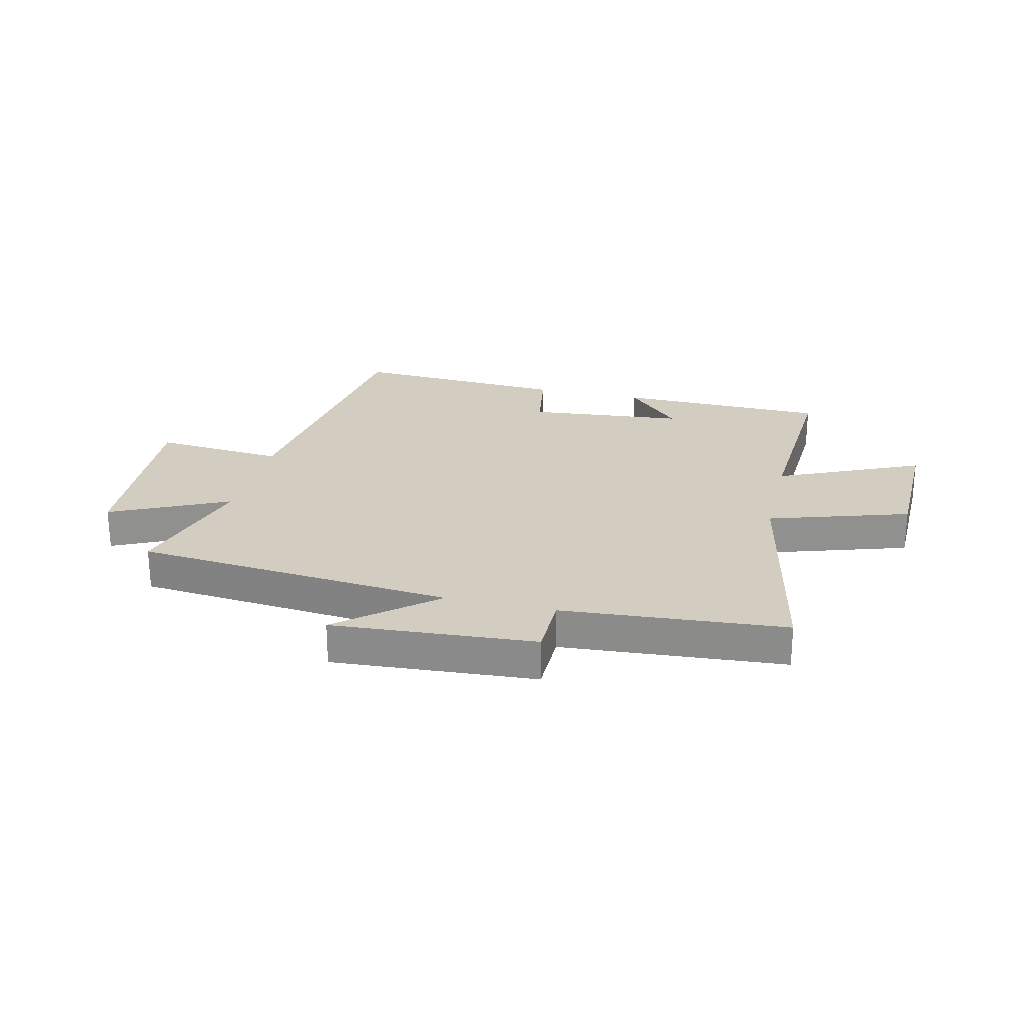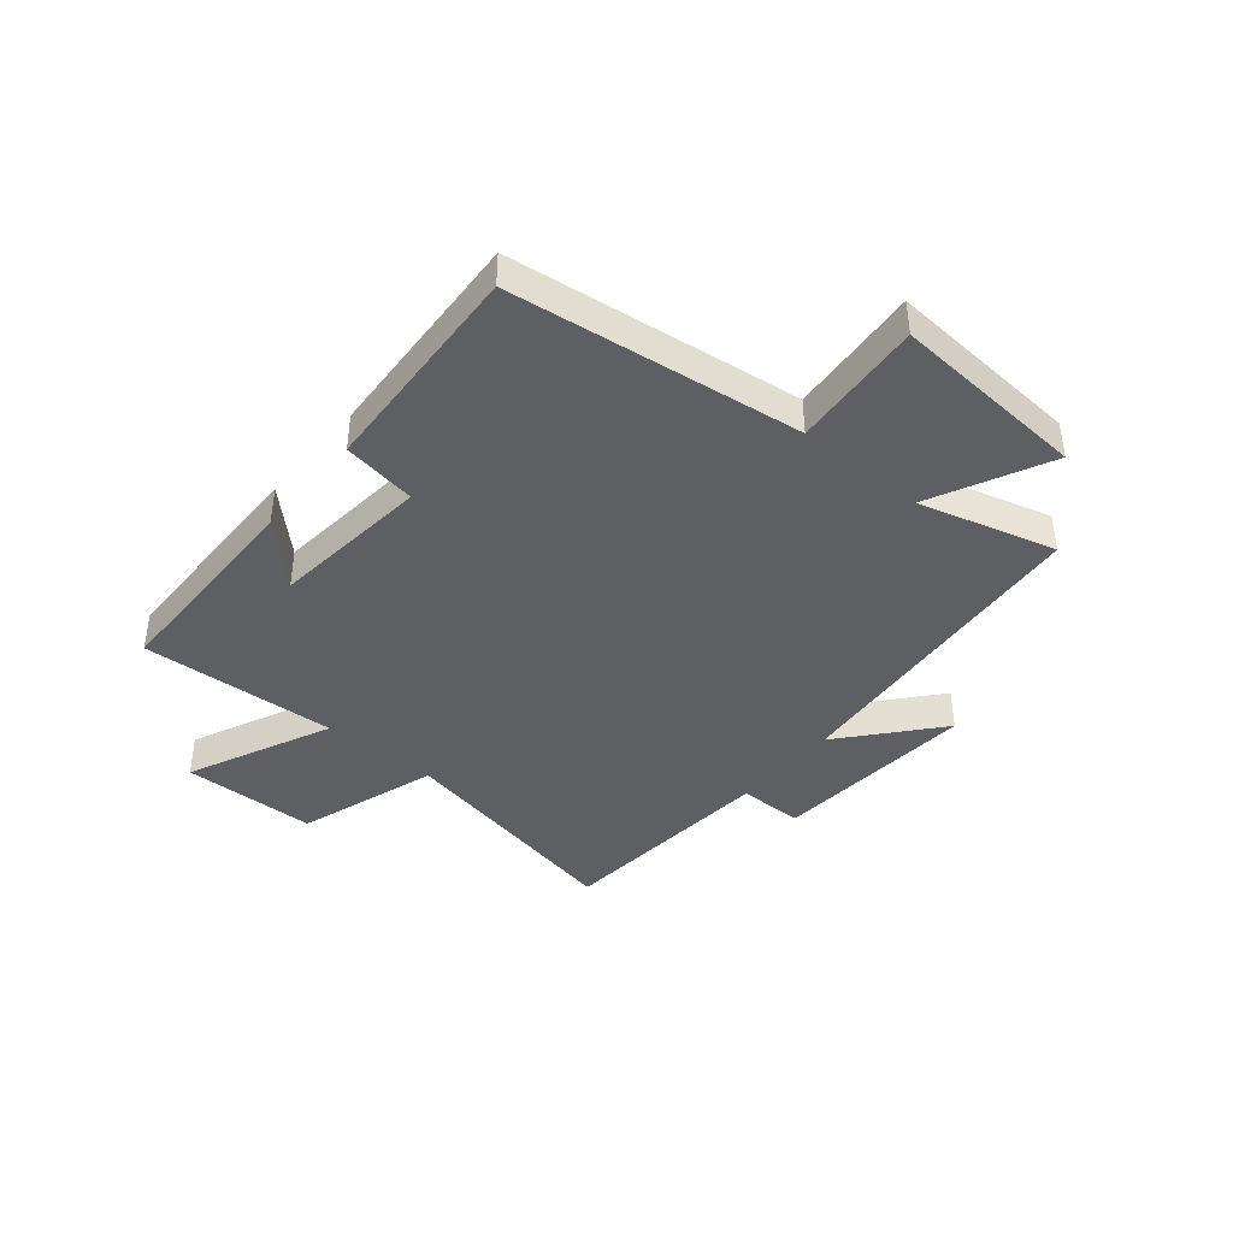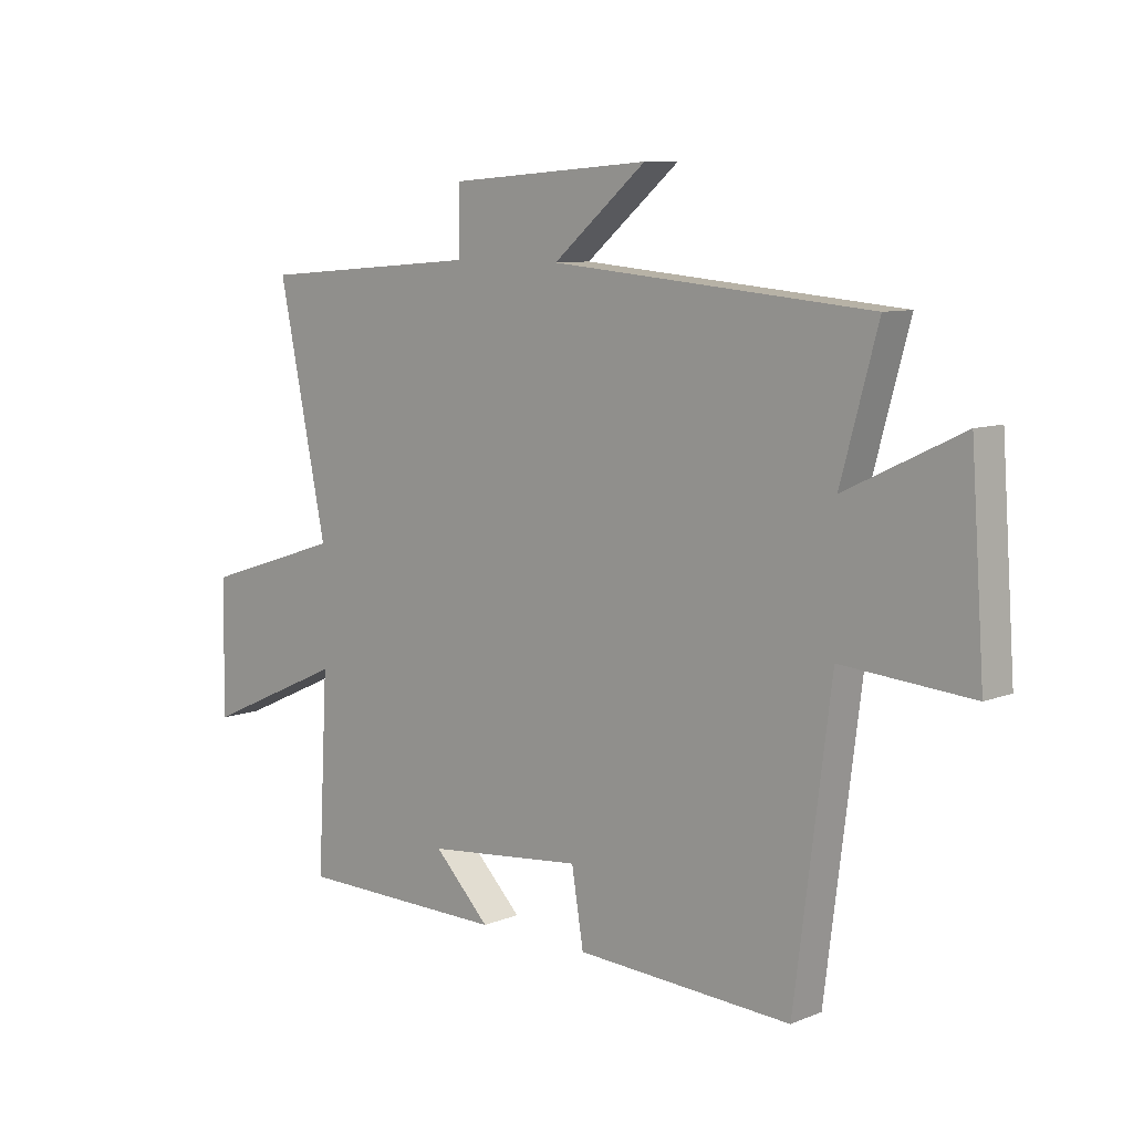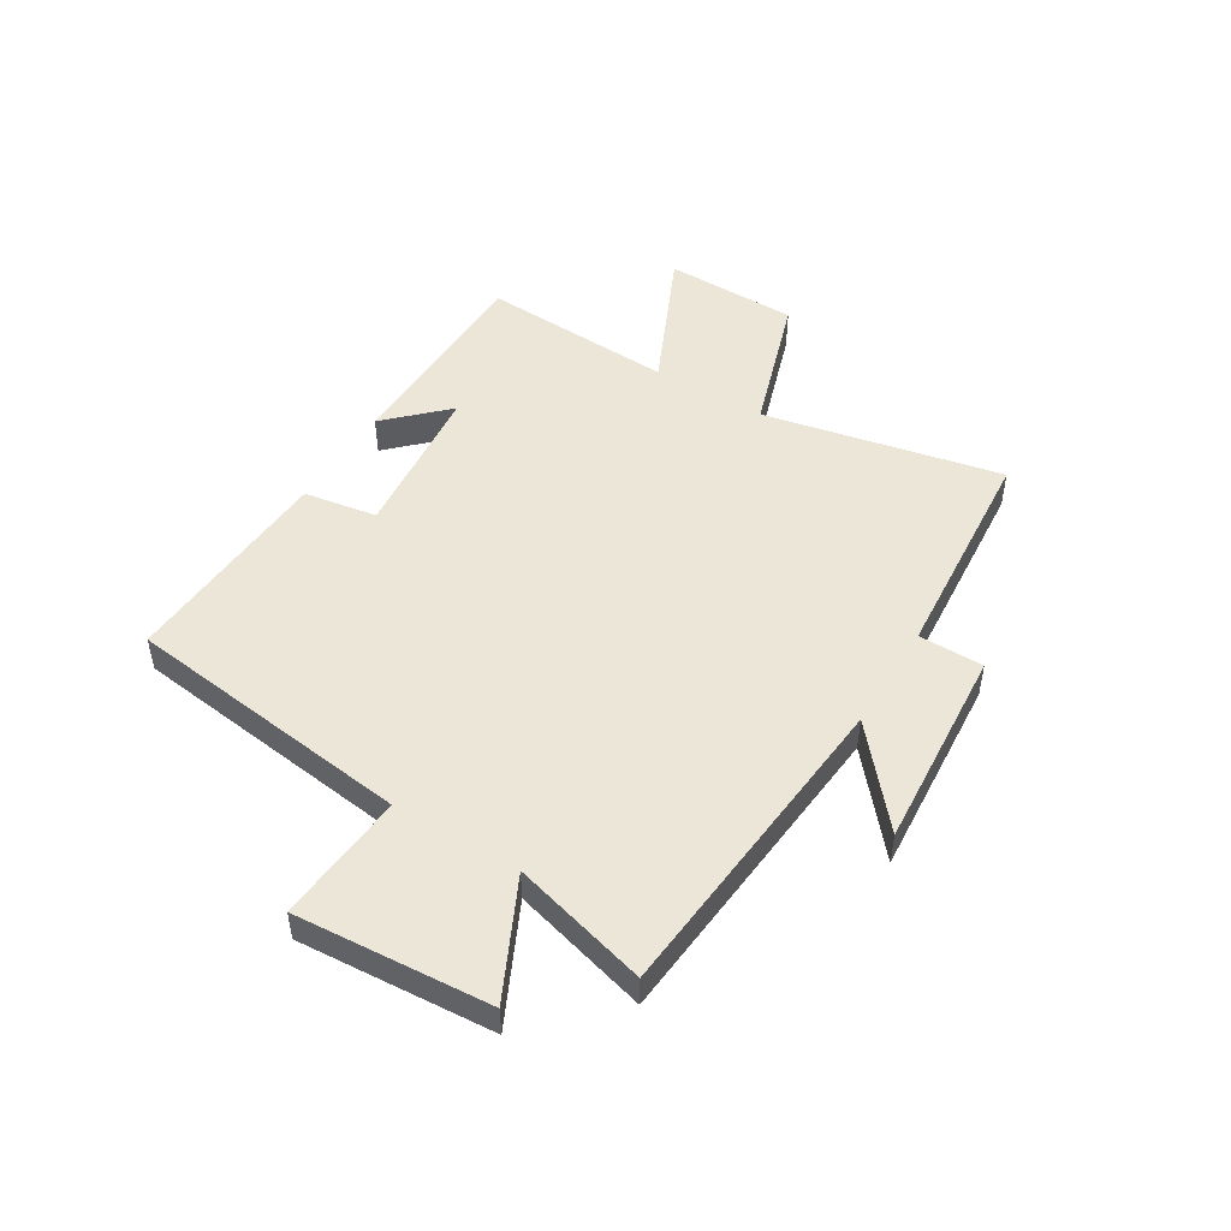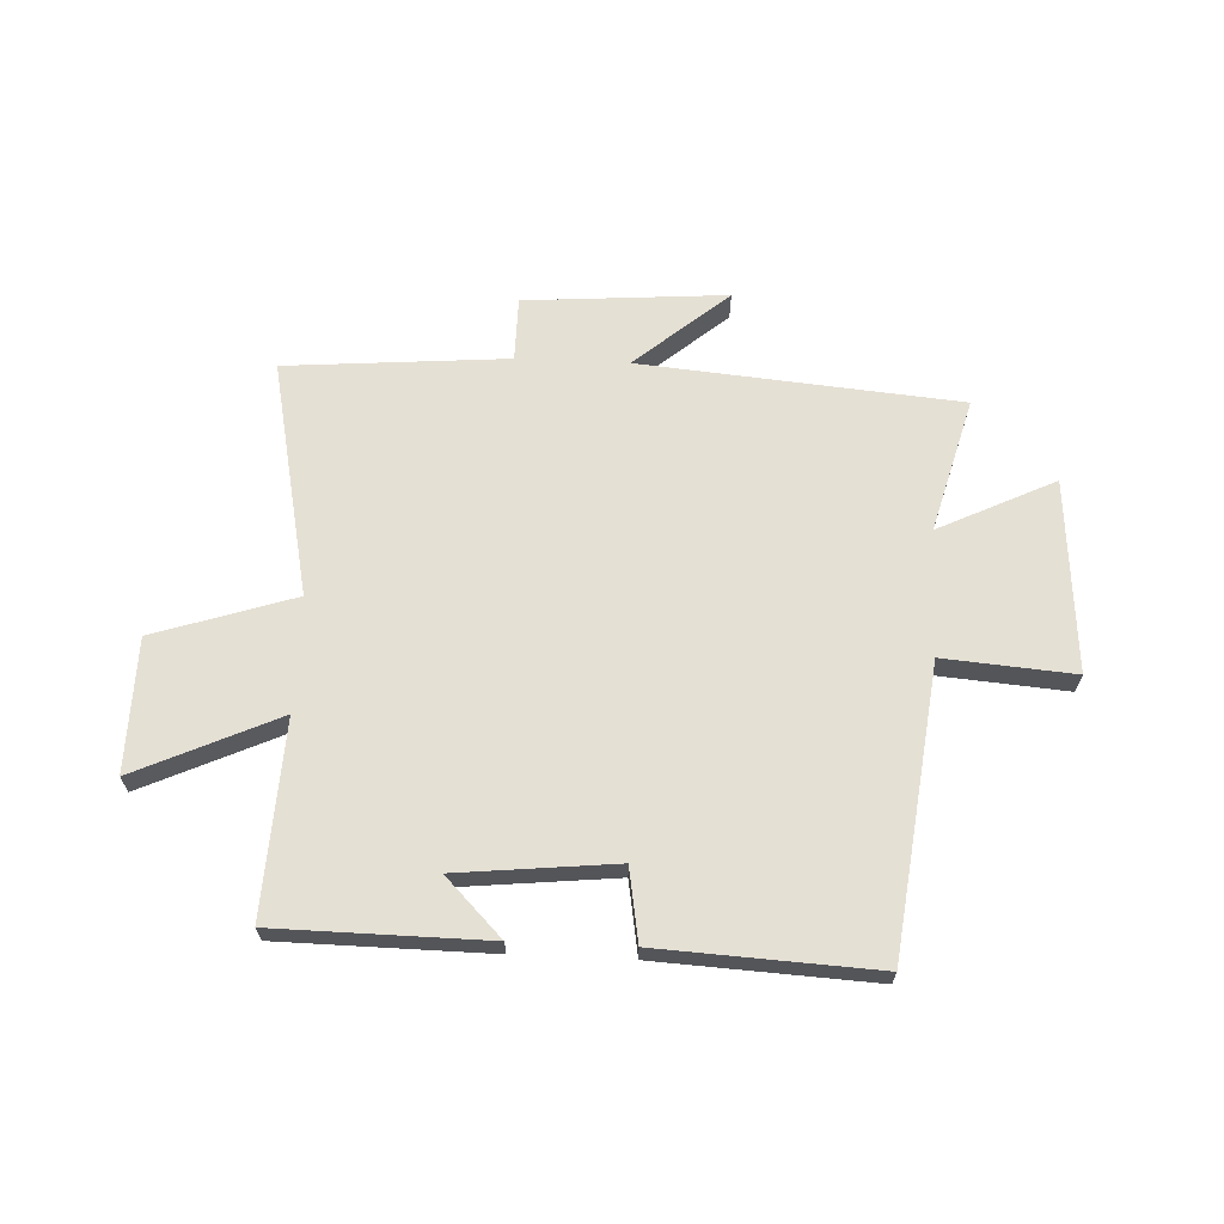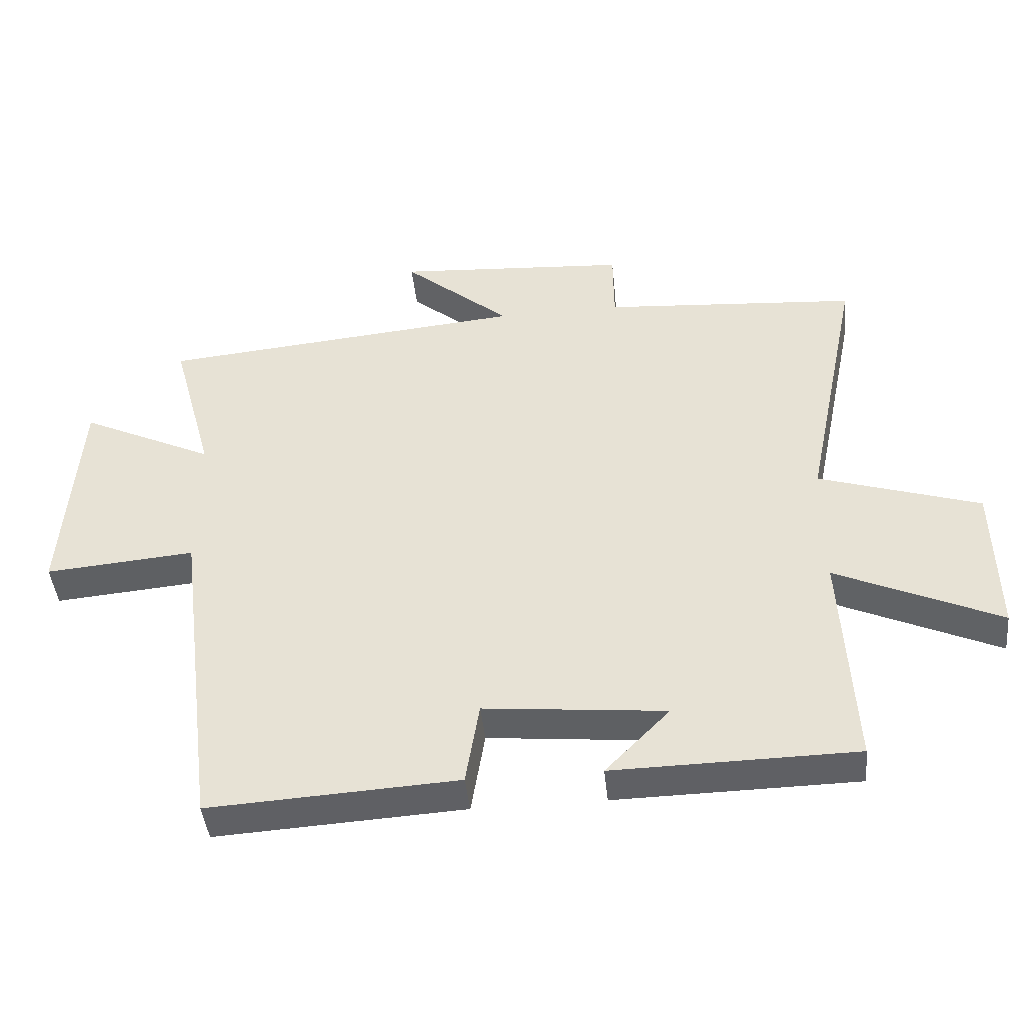
<metadata>
{"format":"obj","ext":"obj","renderer":"f3d","projection":"perspective","resolution":1024,"background":"white","views":[{"elev":24.7,"azim":13.5,"up":"+Y"},{"elev":-41.1,"azim":-129.7,"up":"+Y"},{"elev":8.6,"azim":-137.4,"up":"+Z"},{"elev":48.9,"azim":-58.7,"up":"+Y"},{"elev":65.5,"azim":-177.5,"up":"+Y"},{"elev":-44.0,"azim":6.0,"up":"+Z"}]}
</metadata>
<code>
v 0.518 0.07 -0.495
v 0.146 0.07 -0.5
v 0.245 0.07 -0.399
v -0.033 0.07 -0.371
v -0.054 0.07 -0.5
v -0.436 0.07 -0.521
v -0.5 0.07 -0.013
v -0.73 0.07 -0.032
v -0.706 0.07 0.31
v -0.5 0.07 0.211
v -0.565 0.07 0.449
v -0.001 0.07 0.5
v -0.166 0.07 0.64
v 0.192 0.07 0.614
v 0.193 0.07 0.5
v 0.586 0.07 0.469
v 0.5 0.07 0.05
v 0.747 0.07 -0.03
v 0.751 0.07 -0.266
v 0.5 0.07 -0.152
v 0.518 0 -0.495
v 0.146 0 -0.5
v 0.245 0 -0.399
v -0.033 0 -0.371
v -0.054 0 -0.5
v -0.436 0 -0.521
v -0.5 0 -0.013
v -0.73 0 -0.032
v -0.706 0 0.31
v -0.5 0 0.211
v -0.565 0 0.449
v -0.001 0 0.5
v -0.166 0 0.64
v 0.192 0 0.614
v 0.193 0 0.5
v 0.586 0 0.469
v 0.5 0 0.05
v 0.747 0 -0.03
v 0.751 0 -0.266
v 0.5 0 -0.152
f 17 18 19 20
f 15 16 17
f 15 17 20
f 12 13 14 15
f 10 11 12 15
f 10 15 20 1
f 7 8 9 10
f 4 5 6 7
f 3 4 7 10
f 1 2 3
f 1 3 10
f 40 39 38 37
f 37 36 35
f 40 37 35
f 35 34 33 32
f 35 32 31 30
f 21 40 35 30
f 30 29 28 27
f 27 26 25 24
f 30 27 24 23
f 23 22 21
f 30 23 21
f 1 21 22 2
f 2 22 23 3
f 3 23 24 4
f 4 24 25 5
f 5 25 26 6
f 6 26 27 7
f 7 27 28 8
f 8 28 29 9
f 9 29 30 10
f 10 30 31 11
f 11 31 32 12
f 12 32 33 13
f 13 33 34 14
f 14 34 35 15
f 15 35 36 16
f 16 36 37 17
f 17 37 38 18
f 18 38 39 19
f 19 39 40 20
f 20 40 21 1

</code>
